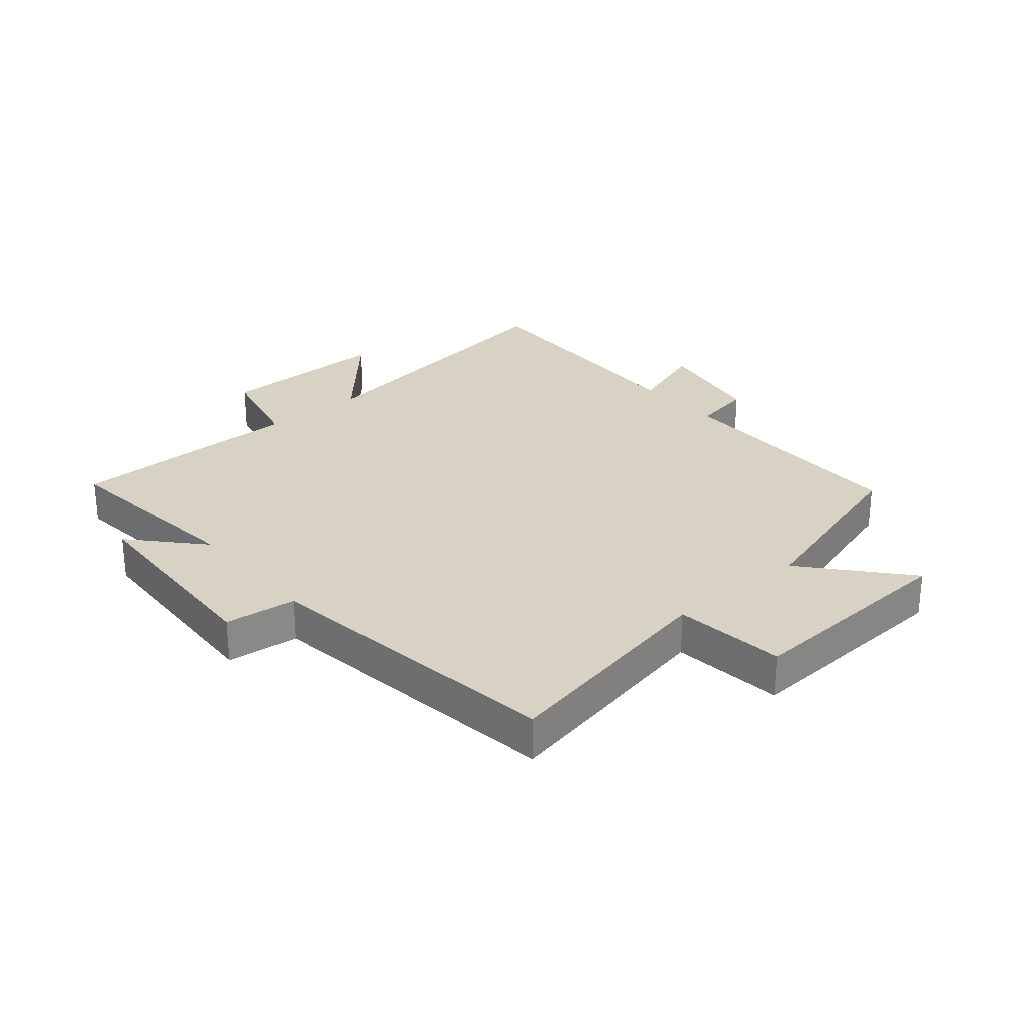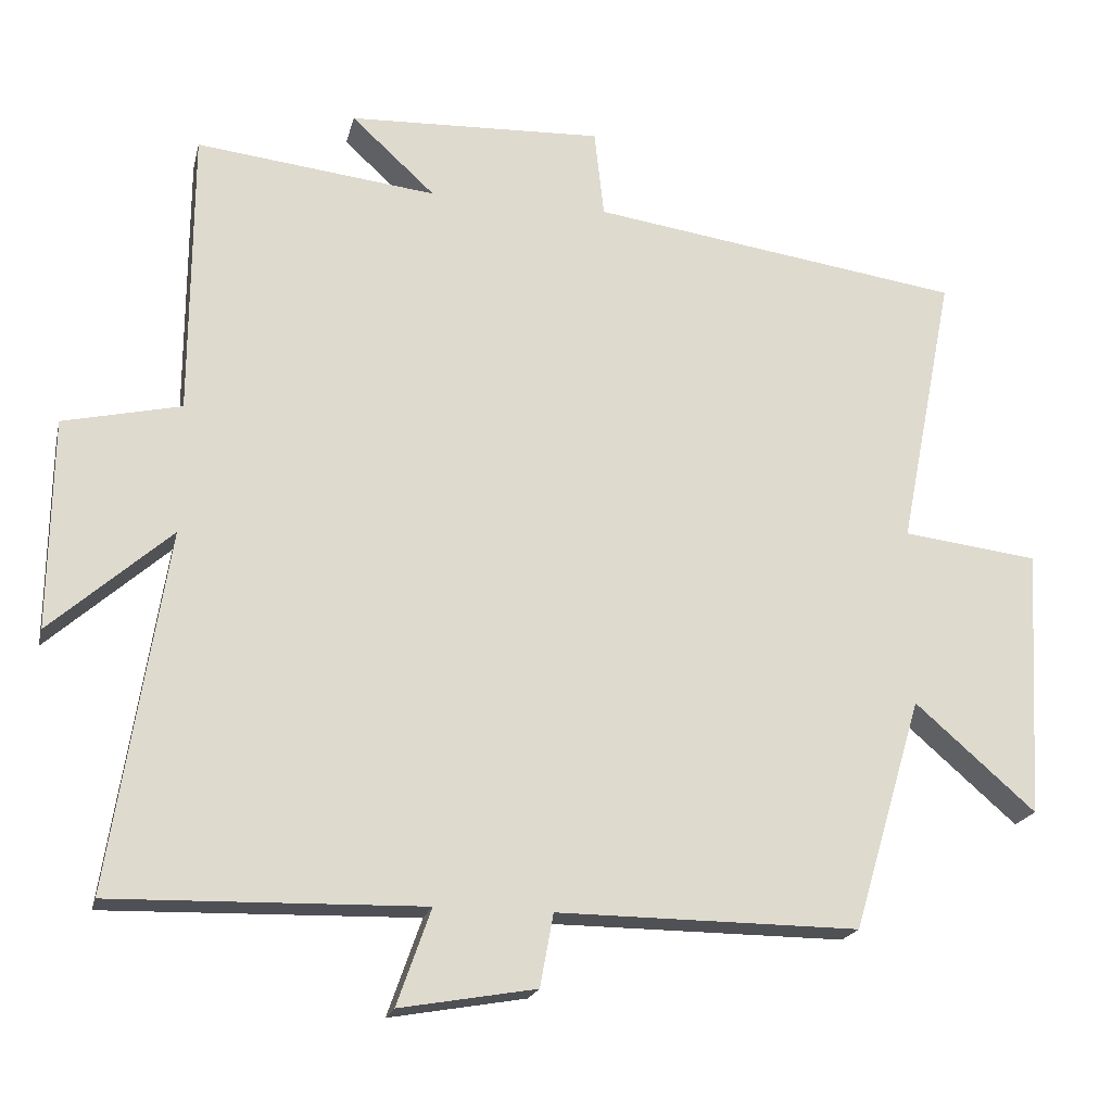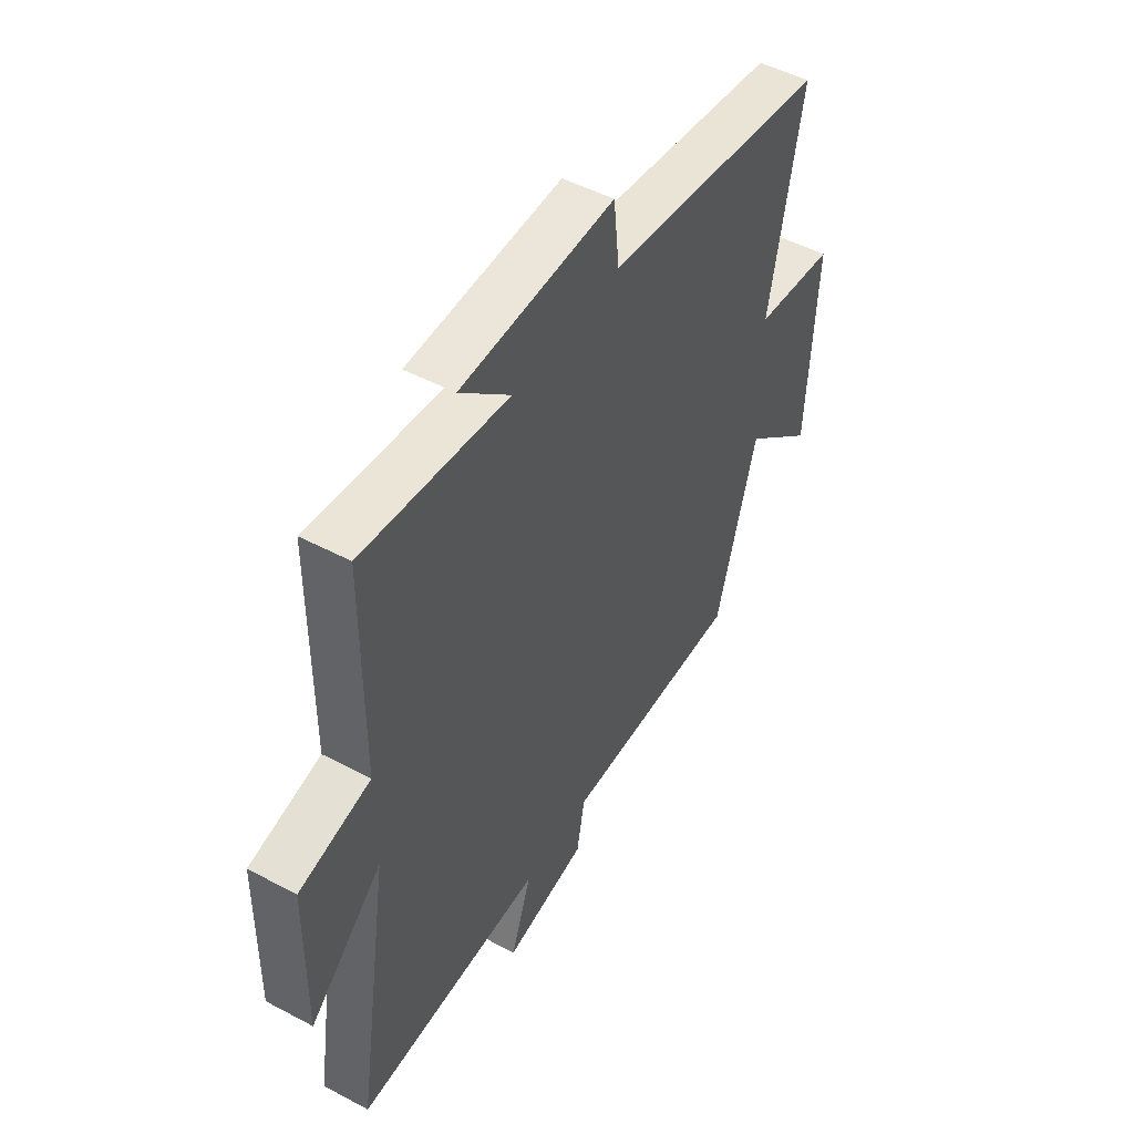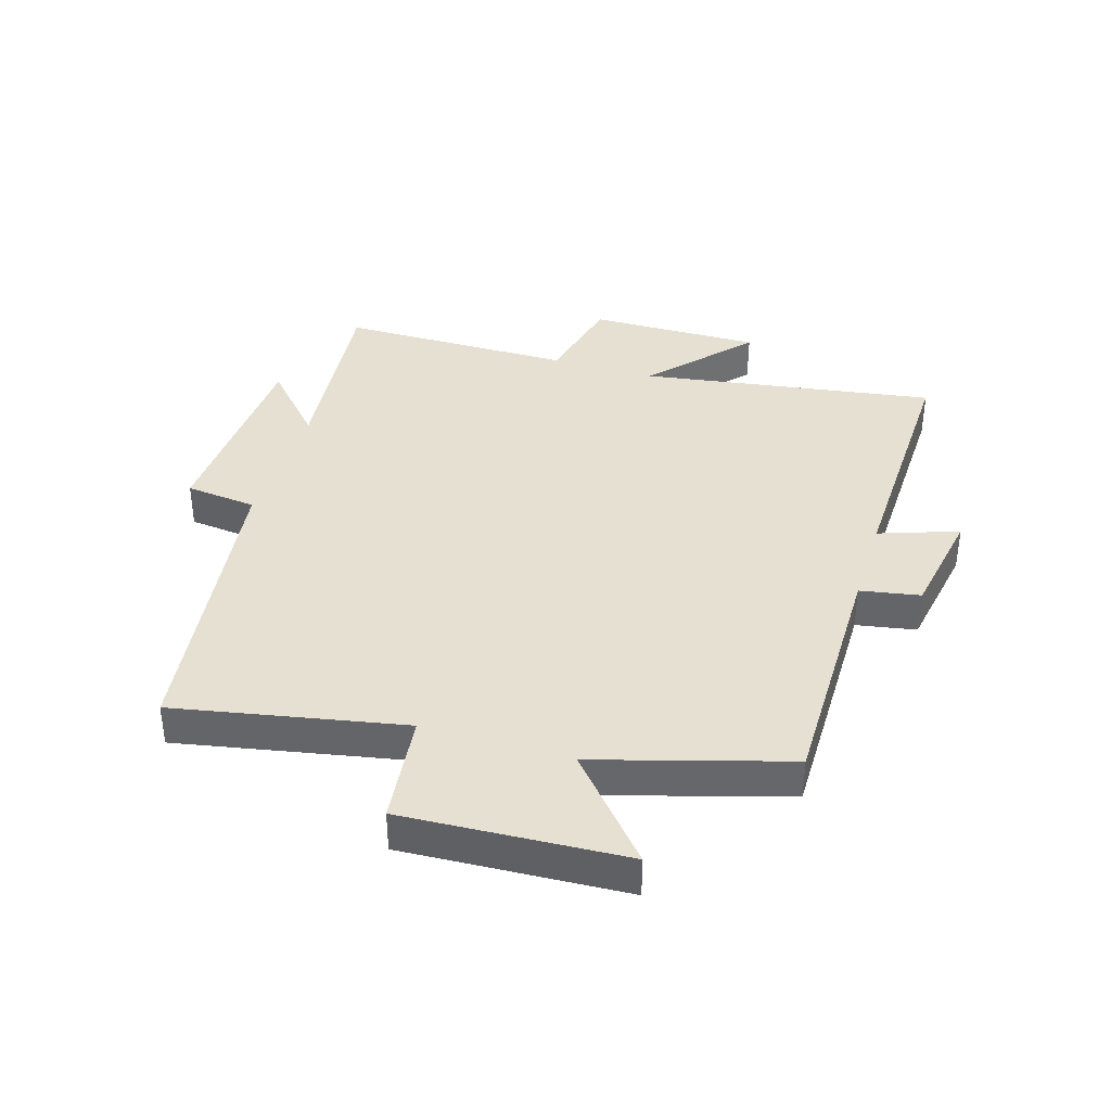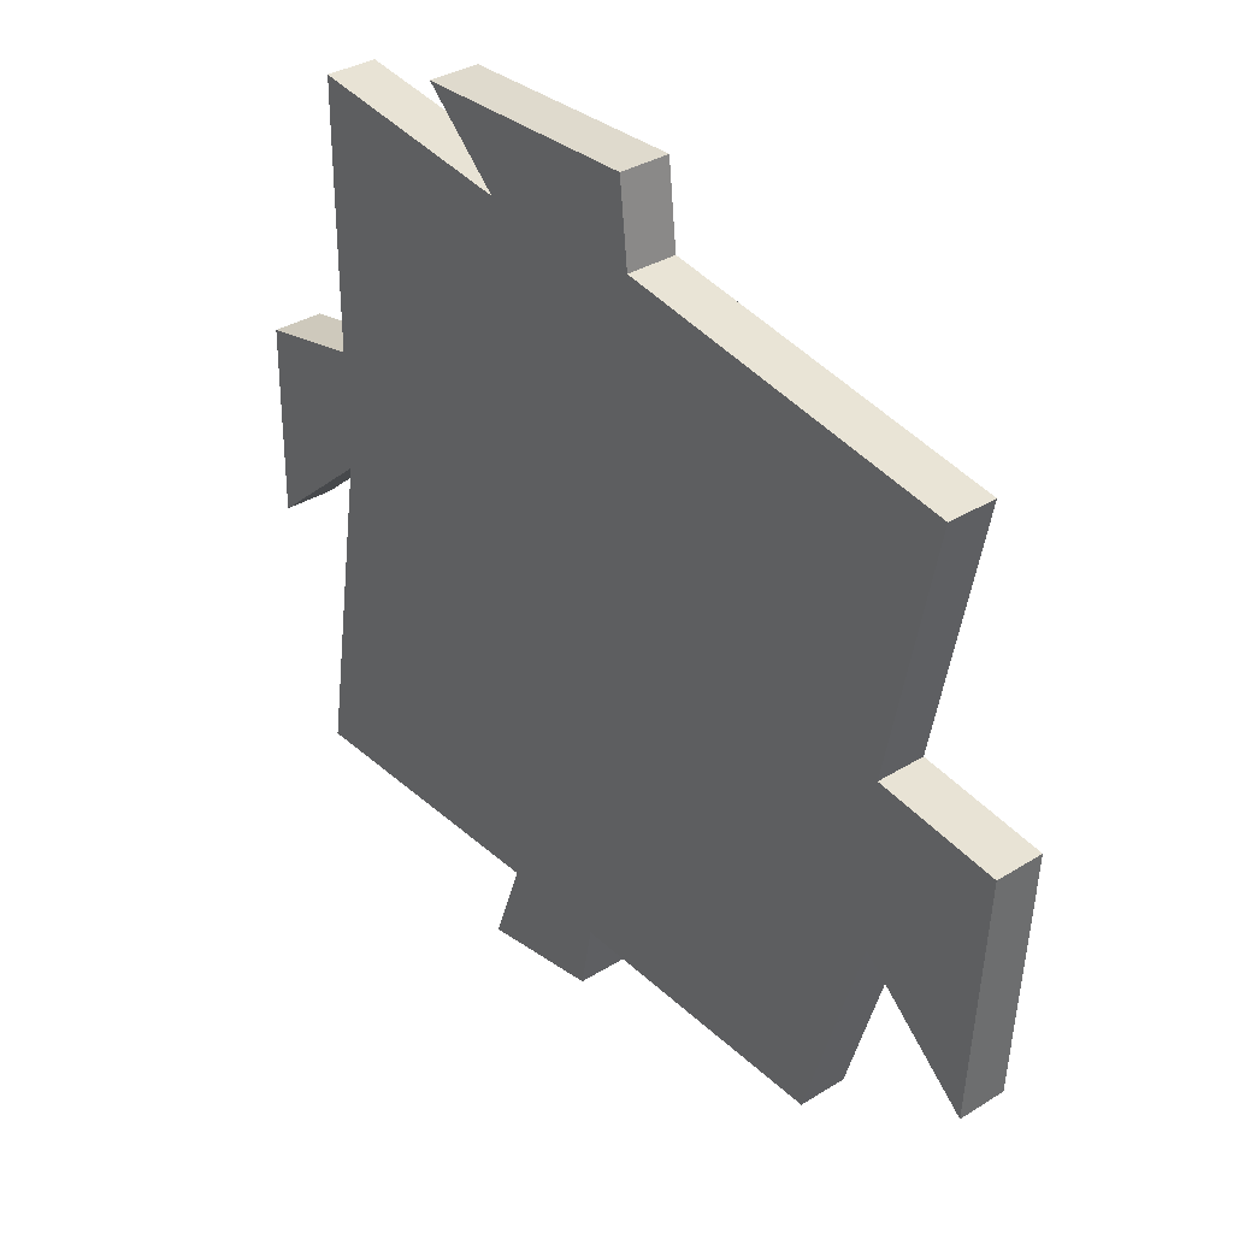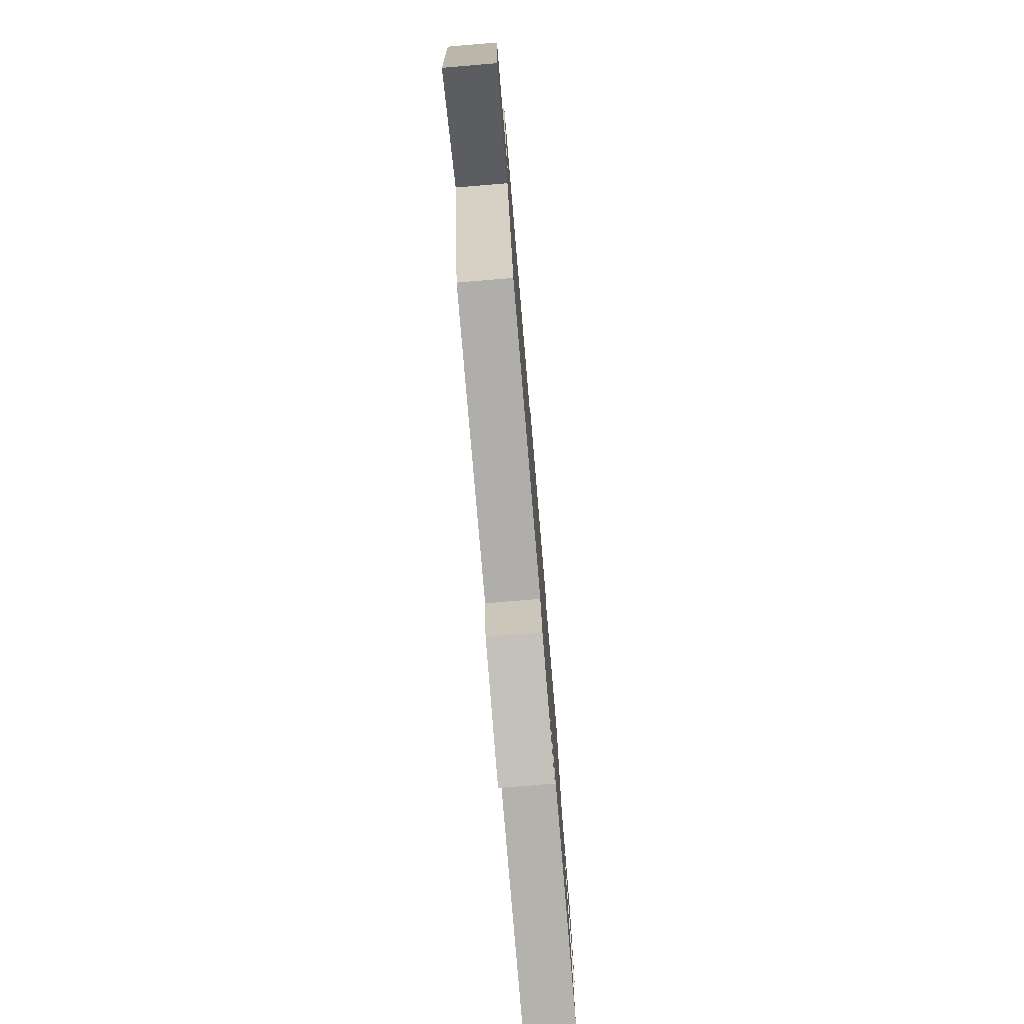
<metadata>
{"format":"obj","ext":"obj","renderer":"f3d","projection":"perspective","resolution":1024,"background":"white","views":[{"elev":27.7,"azim":50.0,"up":"+Y"},{"elev":-19.7,"azim":-12.9,"up":"+Z"},{"elev":49.5,"azim":-59.6,"up":"+Z"},{"elev":37.7,"azim":107.2,"up":"+Y"},{"elev":34.9,"azim":50.5,"up":"+Z"},{"elev":-78.1,"azim":94.8,"up":"+Z"}]}
</metadata>
<code>
v -0.498 0.07 0.537
v -0.173 0.07 0.5
v -0.286 0.07 0.604
v 0.058 0.07 0.618
v 0.071 0.07 0.5
v 0.574 0.07 0.428
v 0.5 0.07 0.054
v 0.683 0.07 0.032
v 0.663 0.07 -0.332
v 0.5 0.07 -0.19
v 0.407 0.07 -0.503
v -0.001 0.07 -0.5
v -0.019 0.07 -0.598
v -0.203 0.07 -0.63
v -0.157 0.07 -0.5
v -0.576 0.07 -0.51
v -0.5 0.07 -0.026
v -0.663 0.07 -0.17
v -0.659 0.07 0.114
v -0.5 0.07 0.15
v -0.498 0 0.537
v -0.173 0 0.5
v -0.286 0 0.604
v 0.058 0 0.618
v 0.071 0 0.5
v 0.574 0 0.428
v 0.5 0 0.054
v 0.683 0 0.032
v 0.663 0 -0.332
v 0.5 0 -0.19
v 0.407 0 -0.503
v -0.001 0 -0.5
v -0.019 0 -0.598
v -0.203 0 -0.63
v -0.157 0 -0.5
v -0.576 0 -0.51
v -0.5 0 -0.026
v -0.663 0 -0.17
v -0.659 0 0.114
v -0.5 0 0.15
f 17 18 19 20
f 17 20 1 2
f 15 16 17 2
f 12 13 14 15
f 12 15 2
f 10 11 12 2
f 7 8 9 10
f 7 10 2
f 5 6 7 2
f 2 3 4 5
f 40 39 38 37
f 22 21 40 37
f 22 37 36 35
f 35 34 33 32
f 22 35 32
f 22 32 31 30
f 30 29 28 27
f 22 30 27
f 22 27 26 25
f 25 24 23 22
f 1 21 22 2
f 2 22 23 3
f 3 23 24 4
f 4 24 25 5
f 5 25 26 6
f 6 26 27 7
f 7 27 28 8
f 8 28 29 9
f 9 29 30 10
f 10 30 31 11
f 11 31 32 12
f 12 32 33 13
f 13 33 34 14
f 14 34 35 15
f 15 35 36 16
f 16 36 37 17
f 17 37 38 18
f 18 38 39 19
f 19 39 40 20
f 20 40 21 1

</code>
